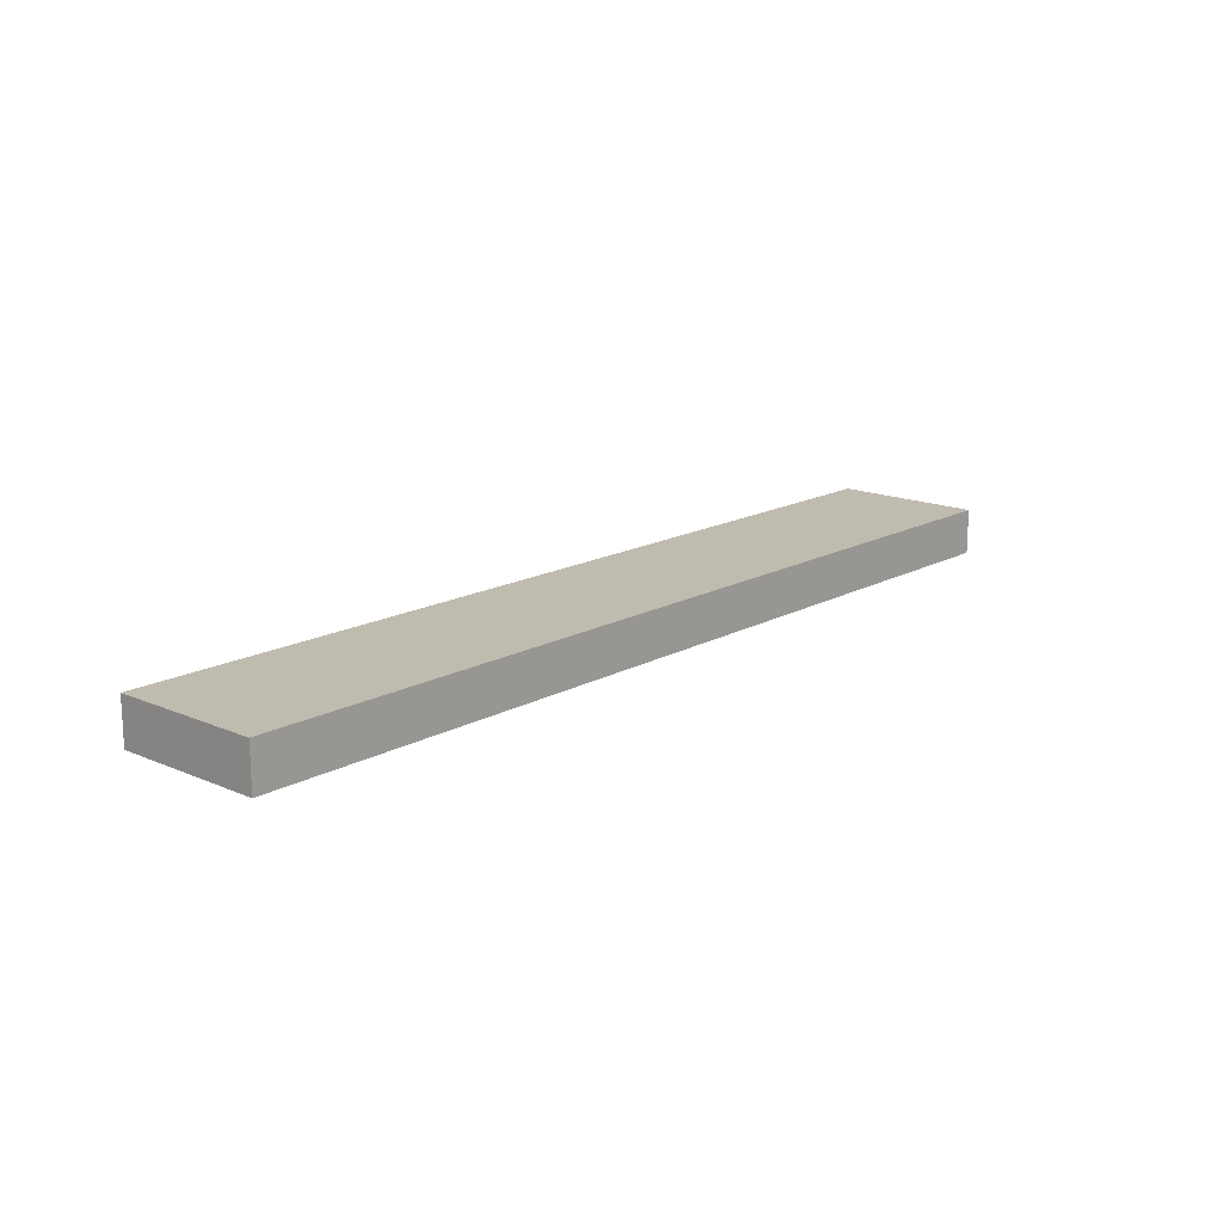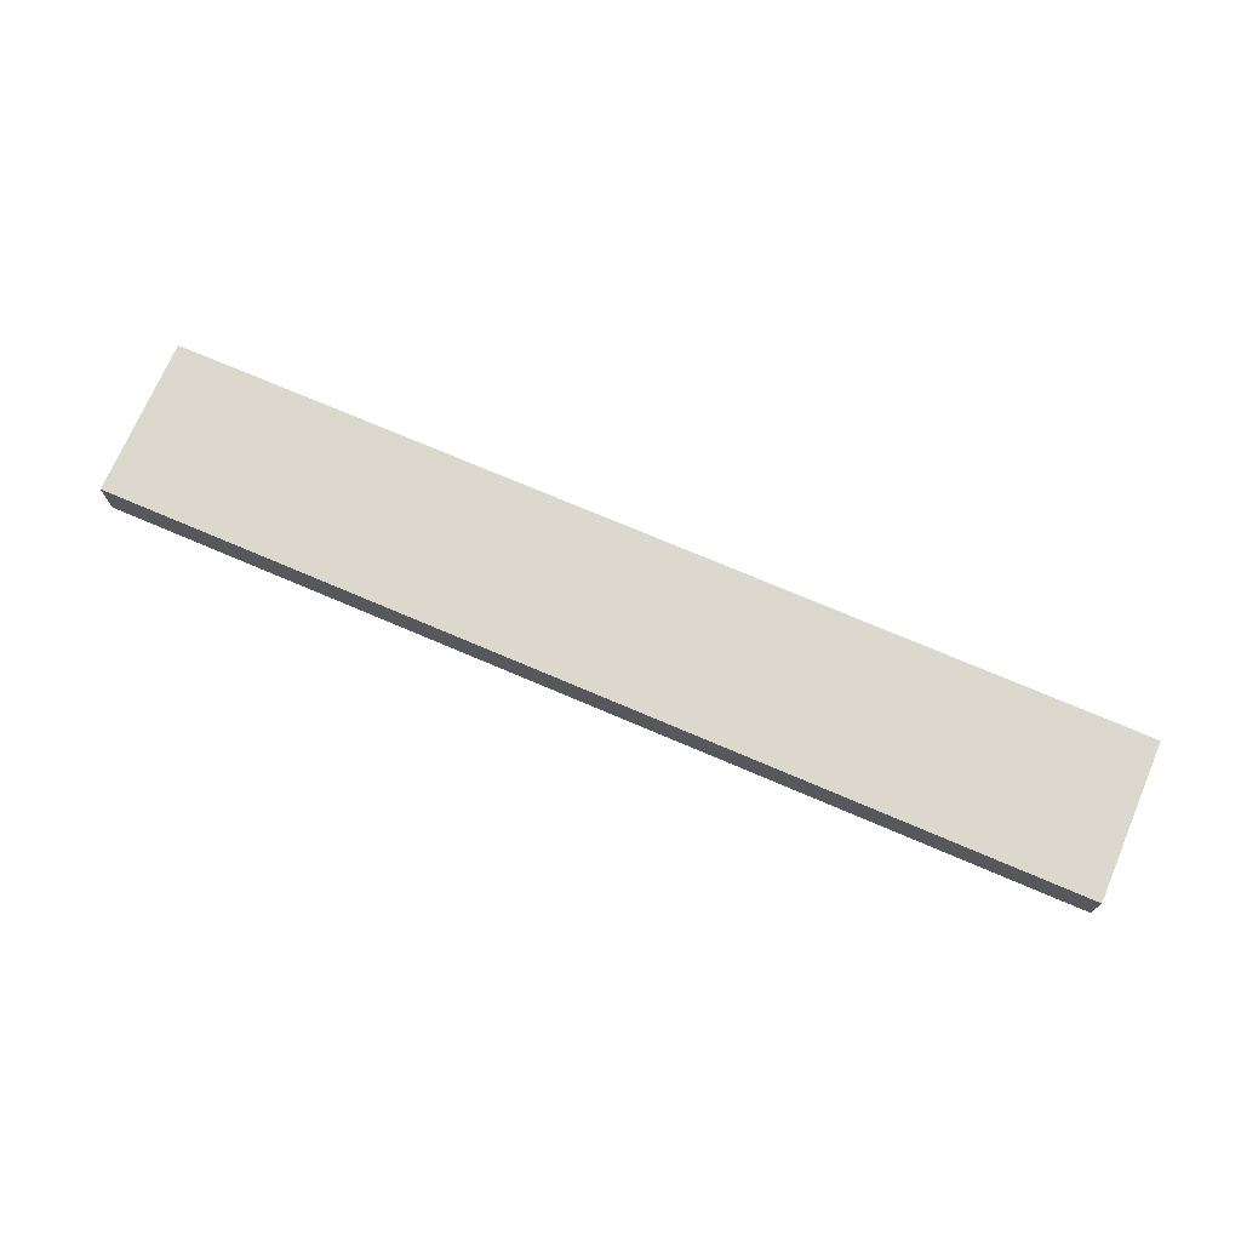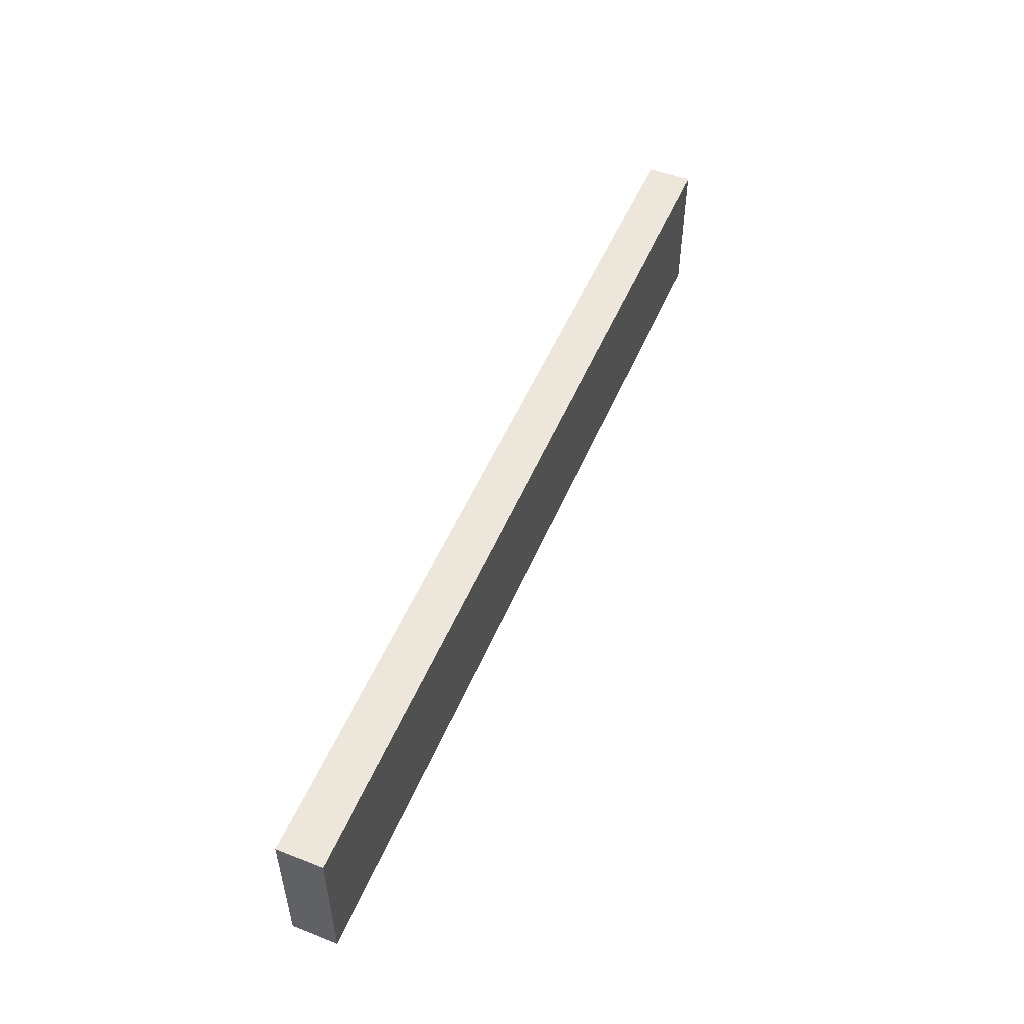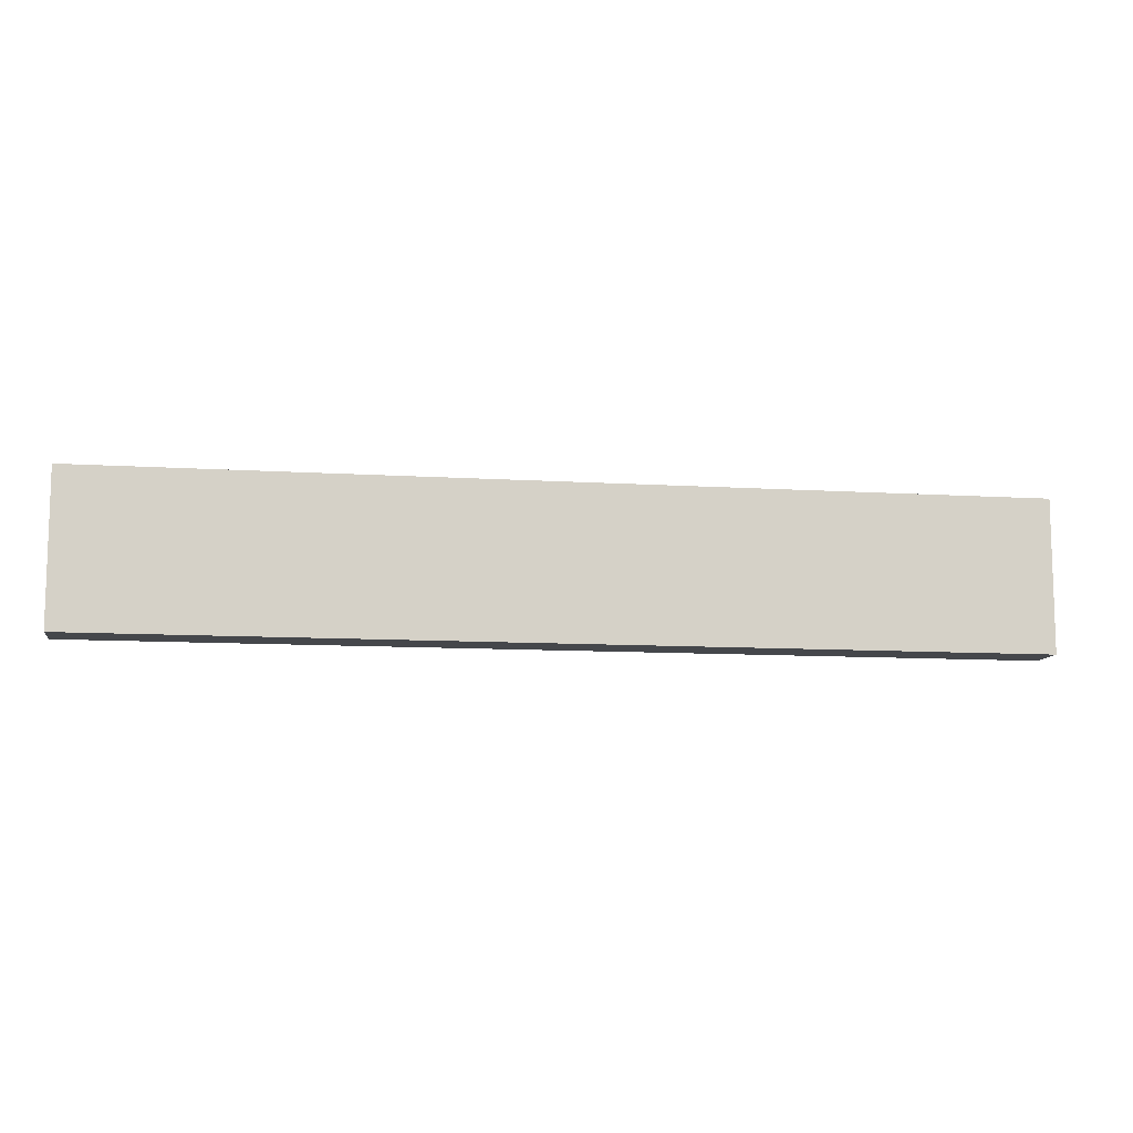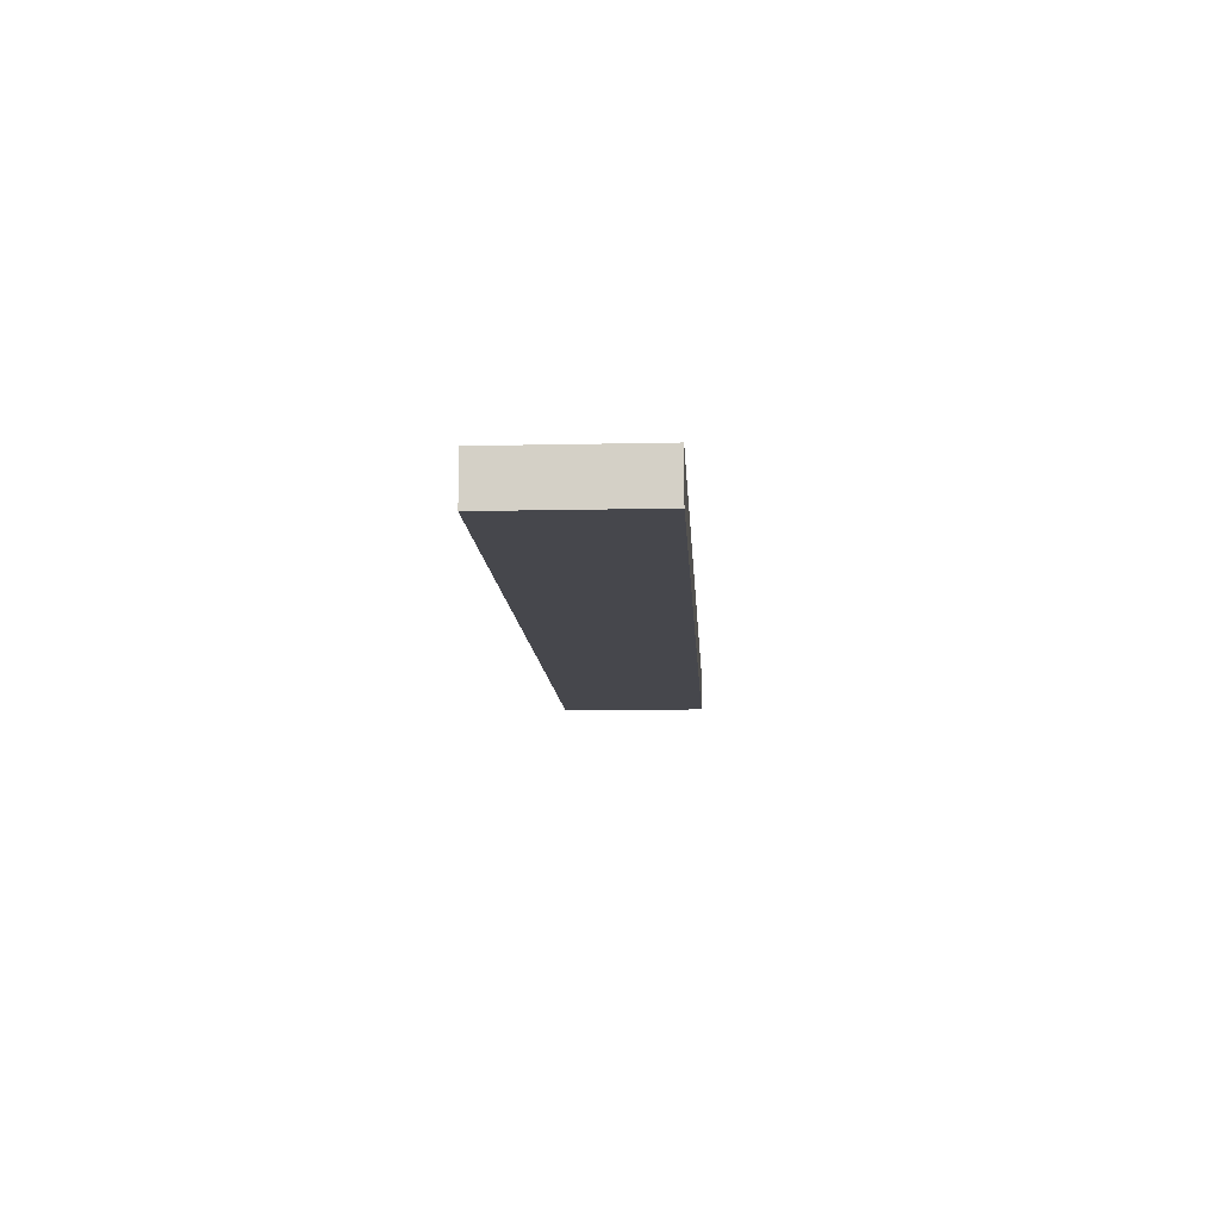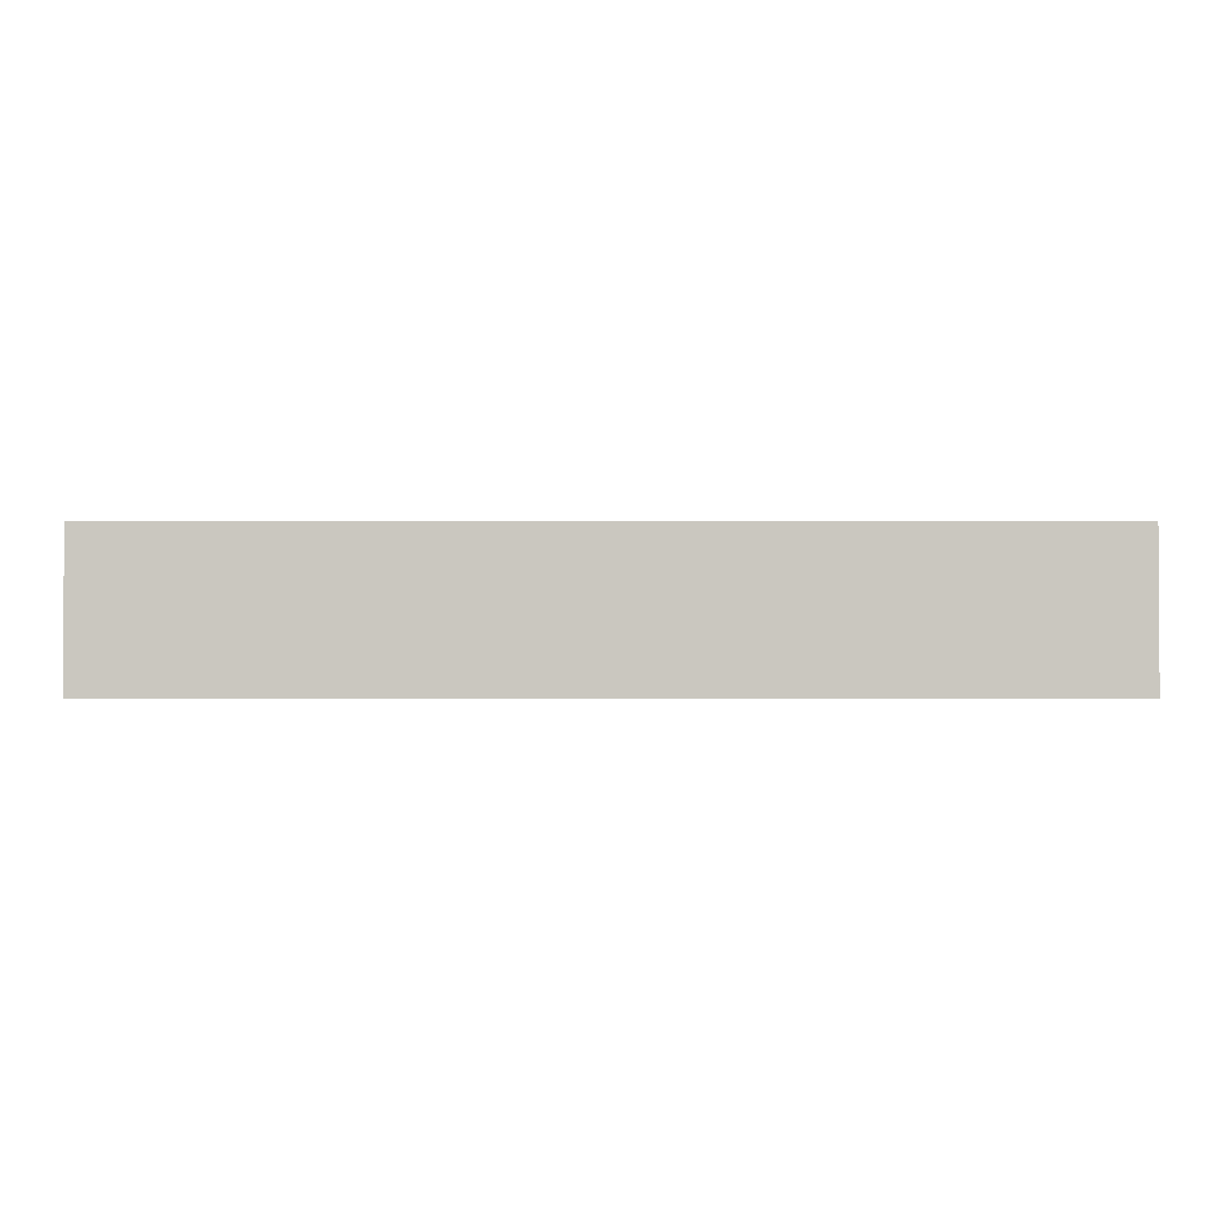
<metadata>
{"format":"obj","ext":"obj","renderer":"f3d","projection":"perspective","resolution":1024,"background":"white","views":[{"elev":16.0,"azim":-48.4,"up":"+Y"},{"elev":72.4,"azim":23.2,"up":"+Y"},{"elev":52.1,"azim":-67.3,"up":"+Z"},{"elev":-10.4,"azim":-9.0,"up":"+Z"},{"elev":-11.0,"azim":-86.8,"up":"+Y"},{"elev":-1.8,"azim":-179.6,"up":"+Z"}]}
</metadata>
<code>
g default
v -3.085 -3.362 -0.5
v -3.085 -3.362 0.5
v -3.085 -3.063 -0.5
v -3.085 -3.063 0.5
v 3.085 -3.063 -0.5
v 3.085 -3.063 0.5
v 3.085 -3.362 -0.5
v 3.085 -3.362 0.5
g walkway:walkway
f 1 2 4 3
f 3 4 6 5
f 5 6 8 7
f 7 8 2 1
f 2 8 6 4
f 7 1 3 5

</code>
